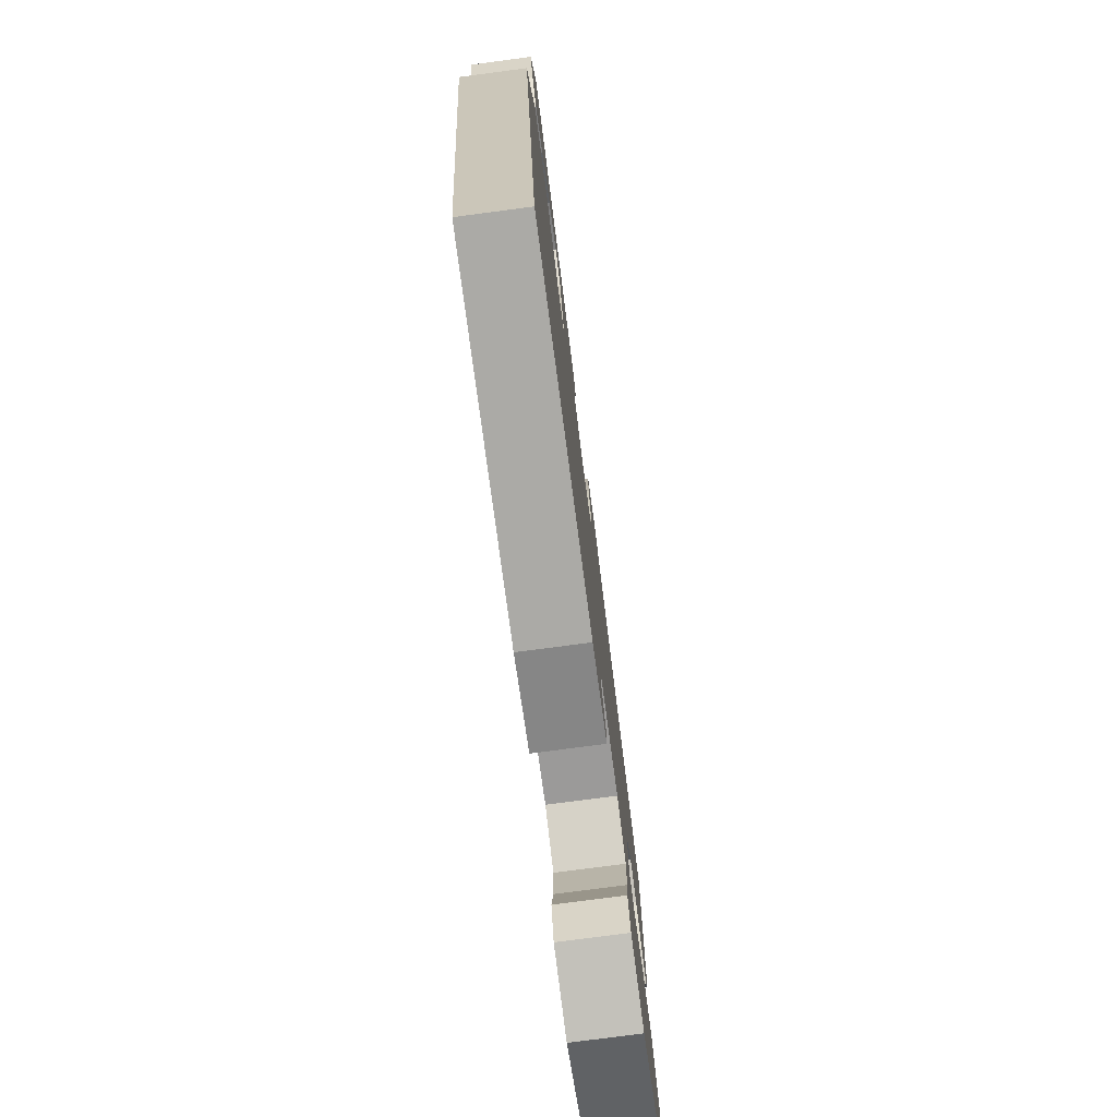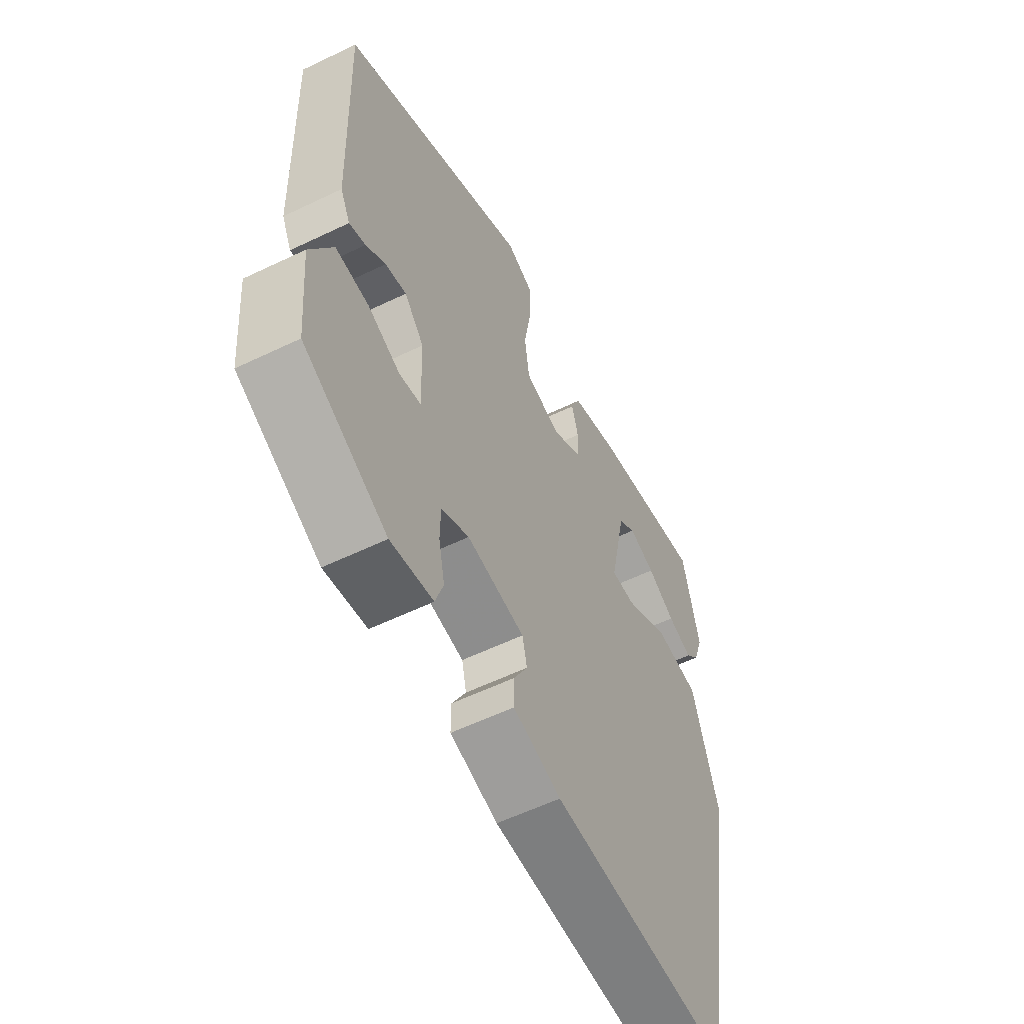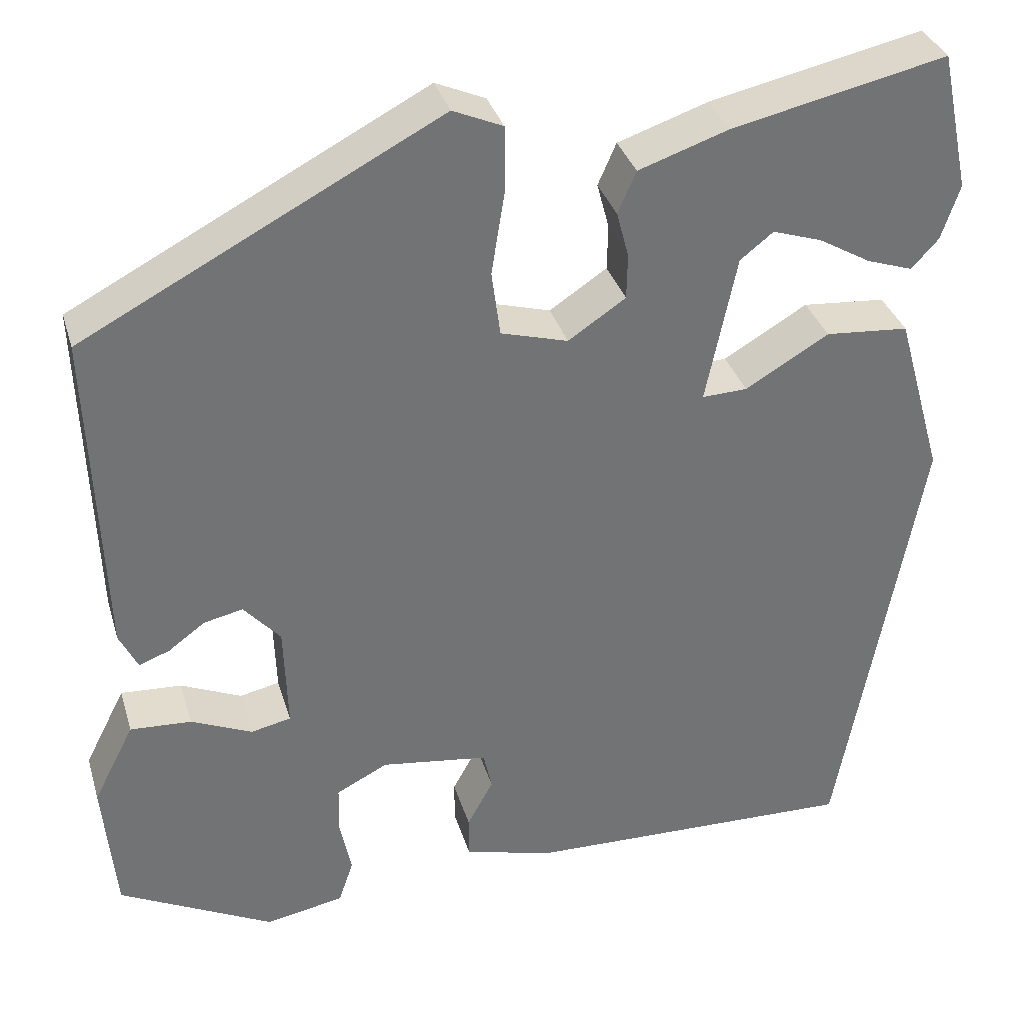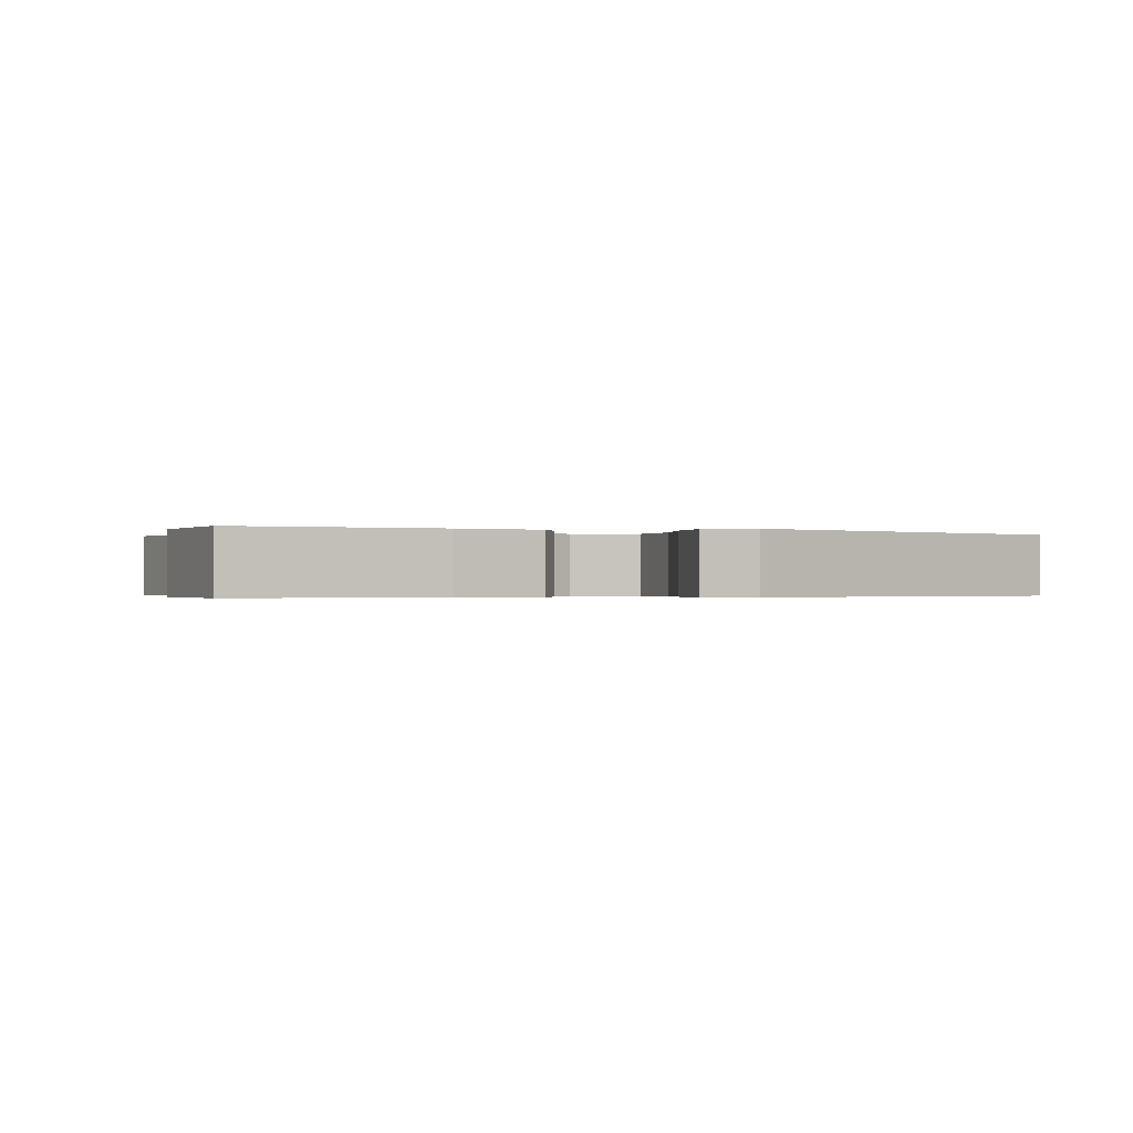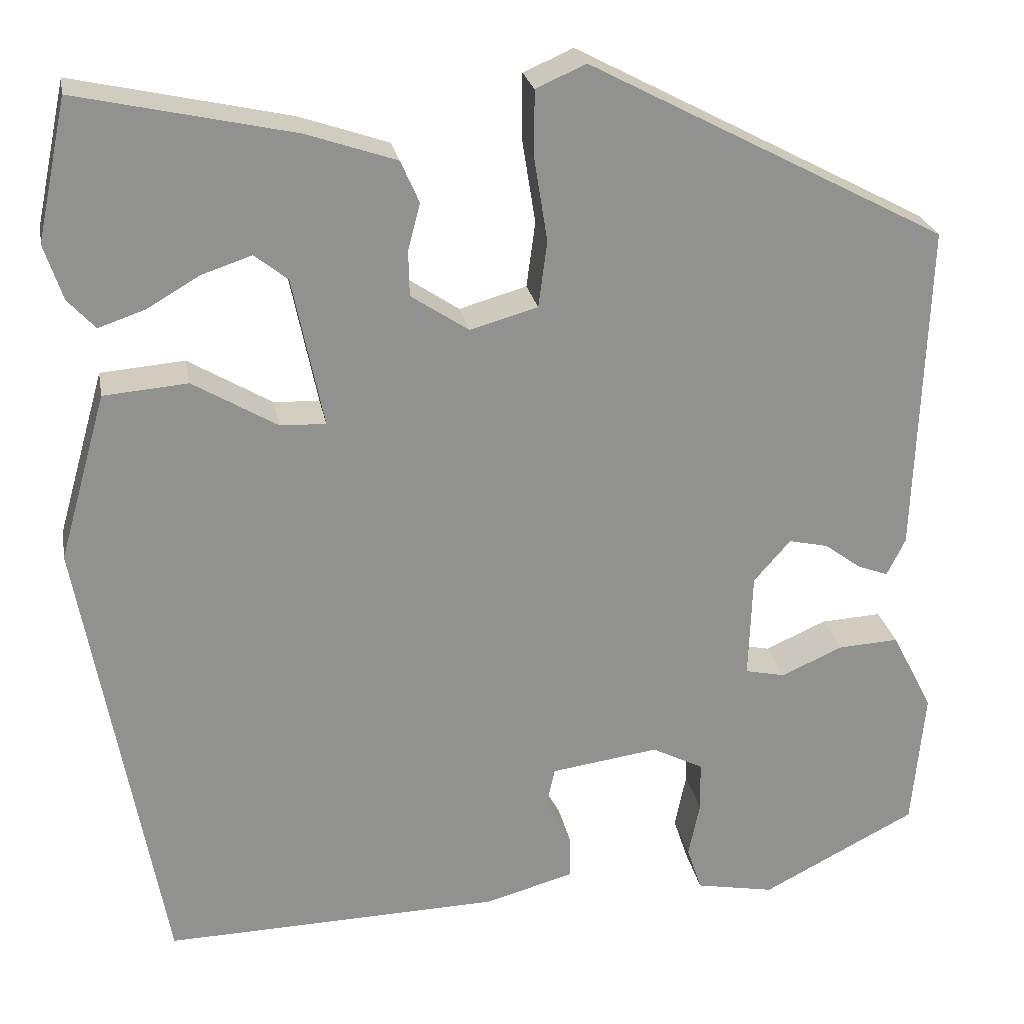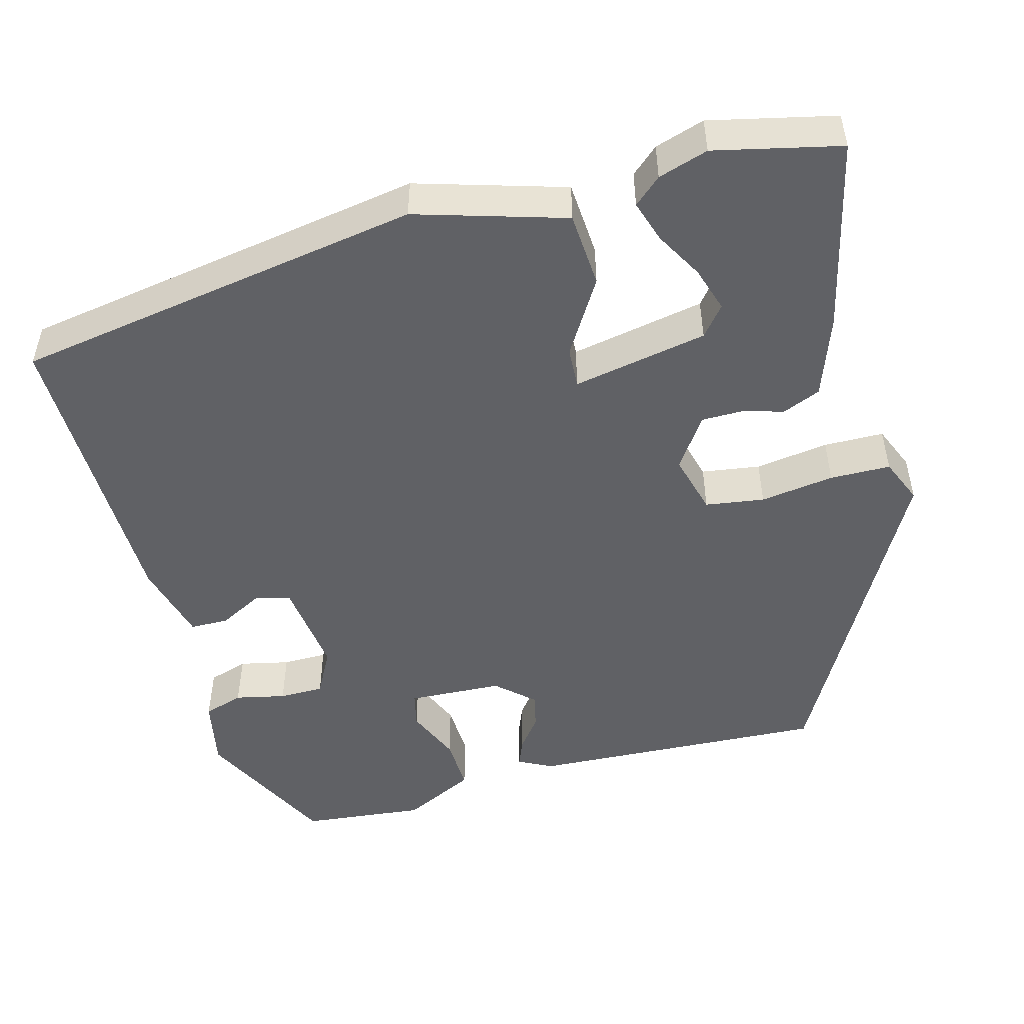
<metadata>
{"format":"obj","ext":"obj","renderer":"f3d","projection":"perspective","resolution":1024,"background":"white","views":[{"elev":-77.2,"azim":-82.5,"up":"+Z"},{"elev":-58.0,"azim":116.5,"up":"+Z"},{"elev":34.4,"azim":164.1,"up":"+Z"},{"elev":-0.4,"azim":-13.5,"up":"+Y"},{"elev":24.5,"azim":-10.4,"up":"+Z"},{"elev":-49.6,"azim":-75.7,"up":"+Y"}]}
</metadata>
<code>
v 0.482 0.07 -0.446
v 0.305 0.07 -0.537
v 0.215 0.07 -0.52
v 0.198 0.07 -0.469
v 0.211 0.07 -0.405
v 0.21 0.07 -0.348
v 0.151 0.07 -0.318
v 0.028 0.07 -0.335
v 0.018 0.07 -0.38
v 0.048 0.07 -0.435
v 0.048 0.07 -0.484
v -0.054 0.07 -0.512
v -0.439 0.07 -0.522
v -0.532 0.07 -0.001
v -0.478 0.07 0.189
v -0.382 0.07 0.197
v -0.286 0.07 0.14
v -0.234 0.07 0.138
v -0.269 0.07 0.309
v -0.307 0.07 0.339
v -0.364 0.07 0.32
v -0.424 0.07 0.285
v -0.477 0.07 0.267
v -0.508 0.07 0.301
v -0.529 0.07 0.364
v -0.495 0.07 0.524
v -0.249 0.07 0.47
v -0.146 0.07 0.435
v -0.125 0.07 0.387
v -0.139 0.07 0.334
v -0.138 0.07 0.282
v -0.072 0.07 0.238
v 0.005 0.07 0.26
v 0.015 0.07 0.335
v 0 0.07 0.429
v 0 0.07 0.506
v 0.057 0.07 0.531
v 0.465 0.07 0.317
v 0.452 0.07 -0.063
v 0.431 0.07 -0.106
v 0.396 0.07 -0.093
v 0.354 0.07 -0.062
v 0.309 0.07 -0.052
v 0.267 0.07 -0.1
v 0.263 0.07 -0.221
v 0.309 0.07 -0.231
v 0.379 0.07 -0.2
v 0.449 0.07 -0.196
v 0.496 0.07 -0.288
v 0.482 0 -0.446
v 0.305 0 -0.537
v 0.215 0 -0.52
v 0.198 0 -0.469
v 0.211 0 -0.405
v 0.21 0 -0.348
v 0.151 0 -0.318
v 0.028 0 -0.335
v 0.018 0 -0.38
v 0.048 0 -0.435
v 0.048 0 -0.484
v -0.054 0 -0.512
v -0.439 0 -0.522
v -0.532 0 -0.001
v -0.478 0 0.189
v -0.382 0 0.197
v -0.286 0 0.14
v -0.234 0 0.138
v -0.269 0 0.309
v -0.307 0 0.339
v -0.364 0 0.32
v -0.424 0 0.285
v -0.477 0 0.267
v -0.508 0 0.301
v -0.529 0 0.364
v -0.495 0 0.524
v -0.249 0 0.47
v -0.146 0 0.435
v -0.125 0 0.387
v -0.139 0 0.334
v -0.138 0 0.282
v -0.072 0 0.238
v 0.005 0 0.26
v 0.015 0 0.335
v 0 0 0.429
v 0 0 0.506
v 0.057 0 0.531
v 0.465 0 0.317
v 0.452 0 -0.063
v 0.431 0 -0.106
v 0.396 0 -0.093
v 0.354 0 -0.062
v 0.309 0 -0.052
v 0.267 0 -0.1
v 0.263 0 -0.221
v 0.309 0 -0.231
v 0.379 0 -0.2
v 0.449 0 -0.196
v 0.496 0 -0.288
f 3 4 5
f 2 3 5
f 1 2 5
f 49 1 5
f 48 49 5
f 47 48 5
f 46 47 5
f 45 46 5 6
f 44 45 6 7
f 40 41 42
f 39 40 42
f 38 39 42
f 37 38 42
f 36 37 42
f 35 36 42
f 34 35 42
f 33 34 42 43
f 32 33 43 44
f 28 29 30
f 27 28 30
f 26 27 30
f 25 26 30
f 23 24 25
f 22 23 25
f 21 22 25
f 20 21 25
f 20 25 30
f 19 20 30 31
f 15 16 17
f 14 15 17
f 13 14 17
f 12 13 17
f 11 12 17
f 10 11 17
f 9 10 17
f 8 9 17 18
f 31 32 44
f 19 31 44
f 18 19 44
f 8 18 44
f 7 8 44
f 54 53 52
f 54 52 51
f 54 51 50
f 54 50 98
f 54 98 97
f 54 97 96
f 54 96 95
f 55 54 95 94
f 56 55 94 93
f 91 90 89
f 91 89 88
f 91 88 87
f 91 87 86
f 91 86 85
f 91 85 84
f 91 84 83
f 92 91 83 82
f 93 92 82 81
f 79 78 77
f 79 77 76
f 79 76 75
f 79 75 74
f 74 73 72
f 74 72 71
f 74 71 70
f 74 70 69
f 79 74 69
f 80 79 69 68
f 66 65 64
f 66 64 63
f 66 63 62
f 66 62 61
f 66 61 60
f 66 60 59
f 66 59 58
f 67 66 58 57
f 93 81 80
f 93 80 68
f 93 68 67
f 93 67 57
f 93 57 56
f 1 50 51 2
f 2 51 52 3
f 3 52 53 4
f 4 53 54 5
f 5 54 55 6
f 6 55 56 7
f 7 56 57 8
f 8 57 58 9
f 9 58 59 10
f 10 59 60 11
f 11 60 61 12
f 12 61 62 13
f 13 62 63 14
f 14 63 64 15
f 15 64 65 16
f 16 65 66 17
f 17 66 67 18
f 18 67 68 19
f 19 68 69 20
f 20 69 70 21
f 21 70 71 22
f 22 71 72 23
f 23 72 73 24
f 24 73 74 25
f 25 74 75 26
f 26 75 76 27
f 27 76 77 28
f 28 77 78 29
f 29 78 79 30
f 30 79 80 31
f 31 80 81 32
f 32 81 82 33
f 33 82 83 34
f 34 83 84 35
f 35 84 85 36
f 36 85 86 37
f 37 86 87 38
f 38 87 88 39
f 39 88 89 40
f 40 89 90 41
f 41 90 91 42
f 42 91 92 43
f 43 92 93 44
f 44 93 94 45
f 45 94 95 46
f 46 95 96 47
f 47 96 97 48
f 48 97 98 49
f 49 98 50 1

</code>
